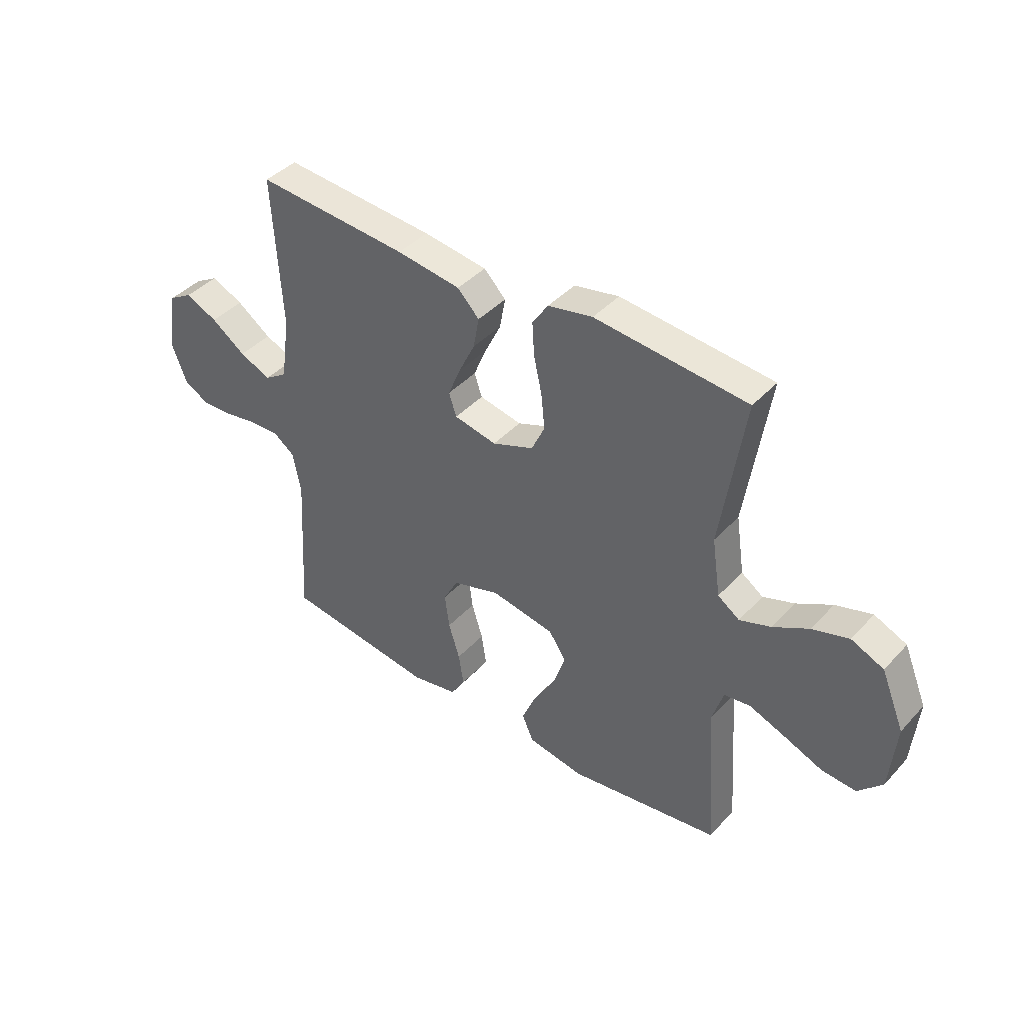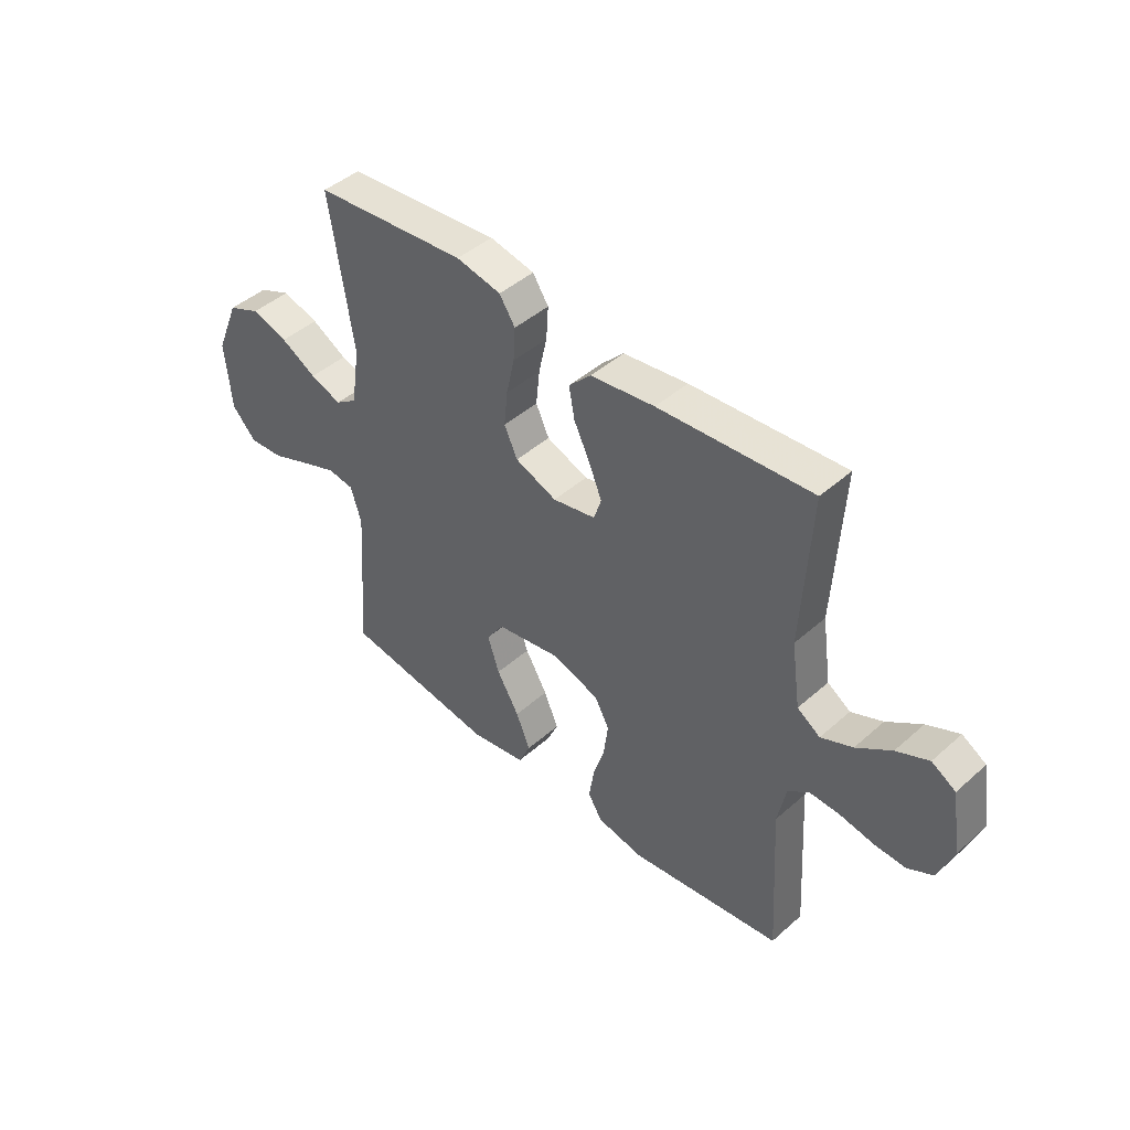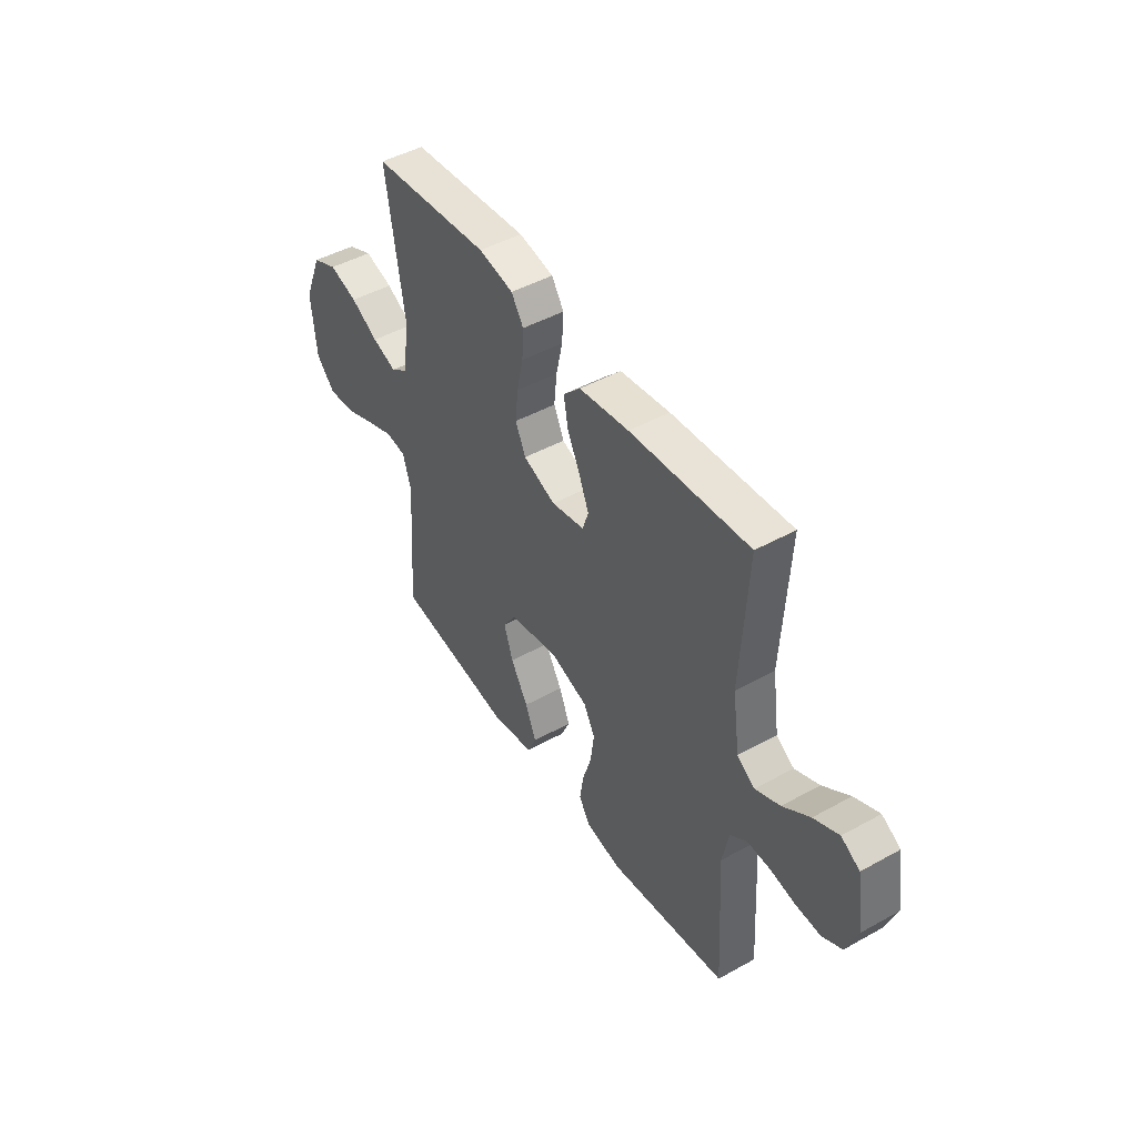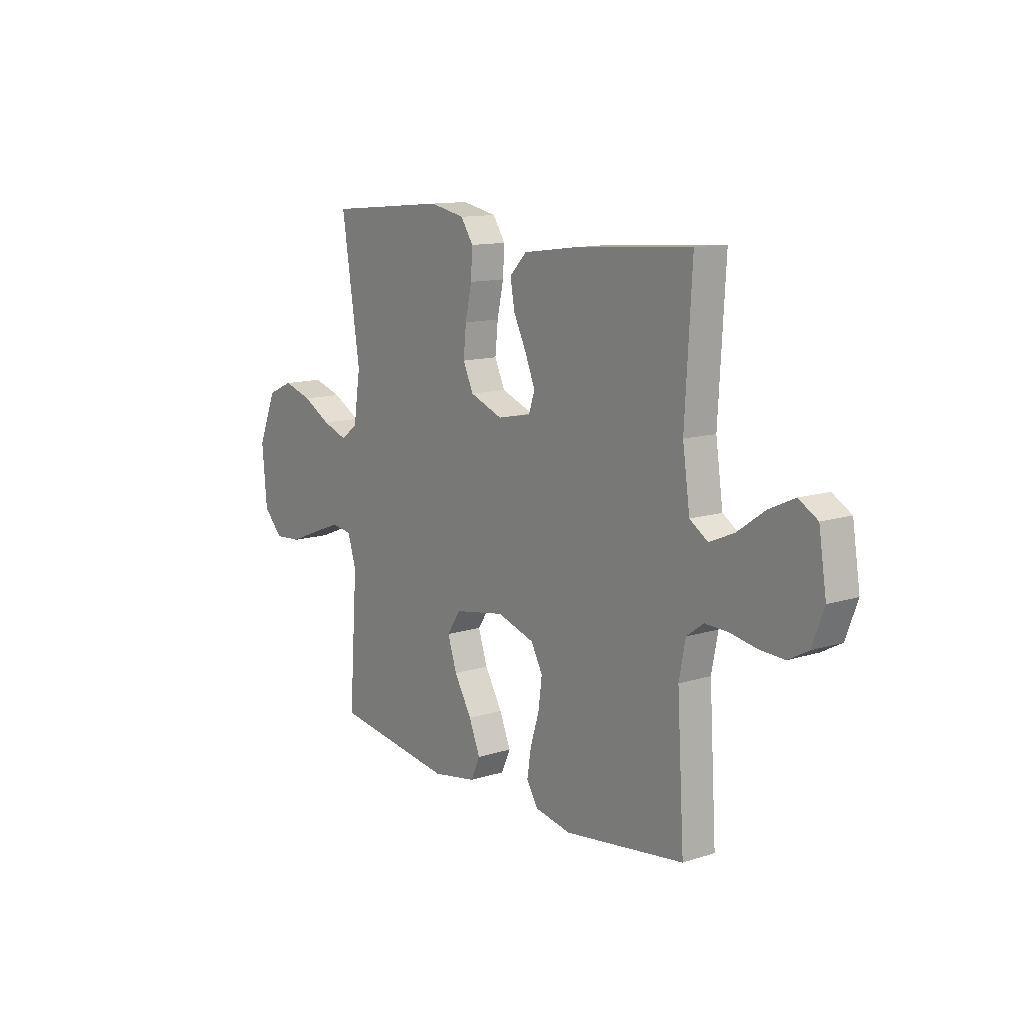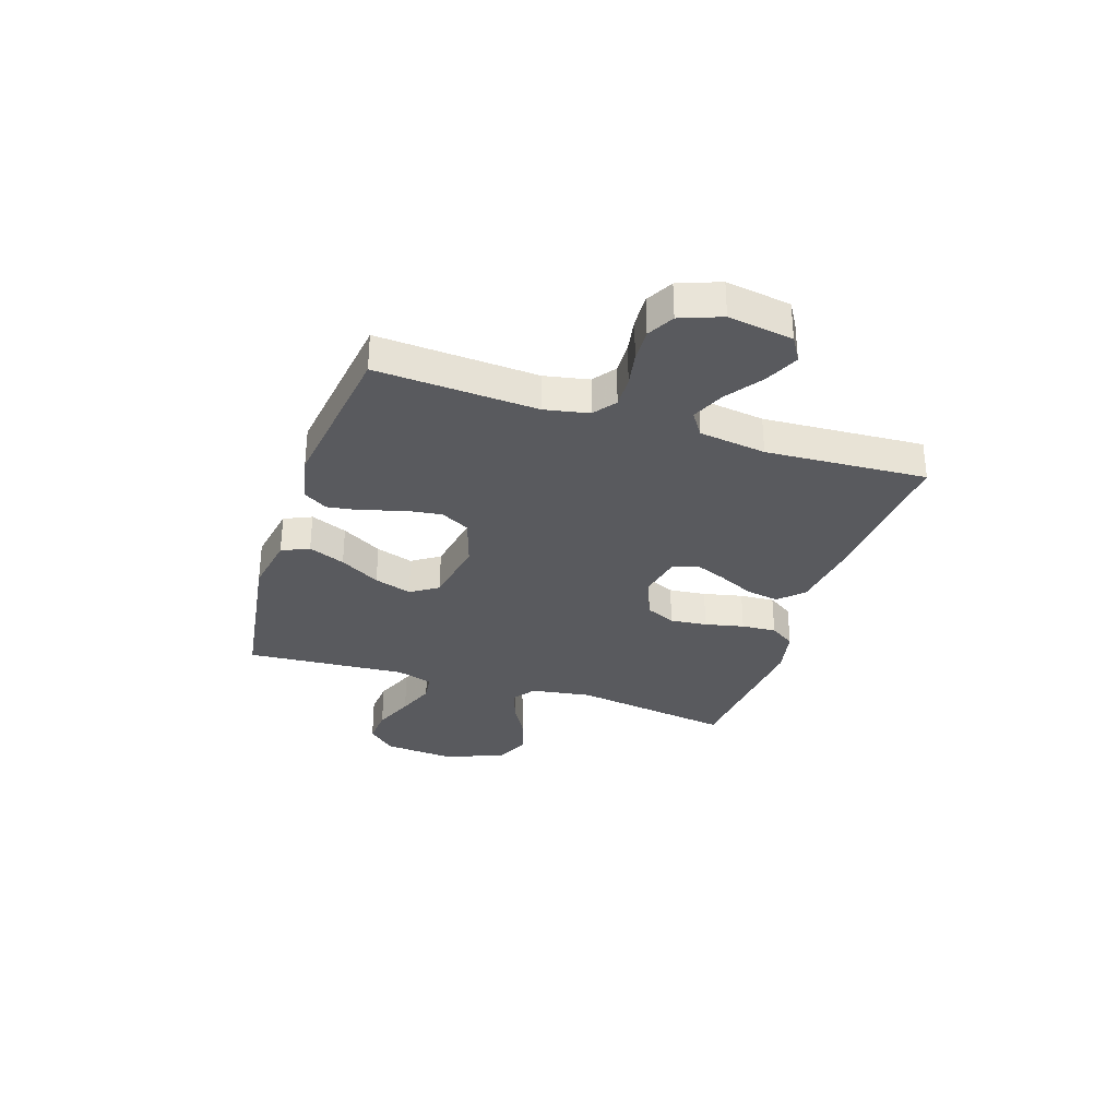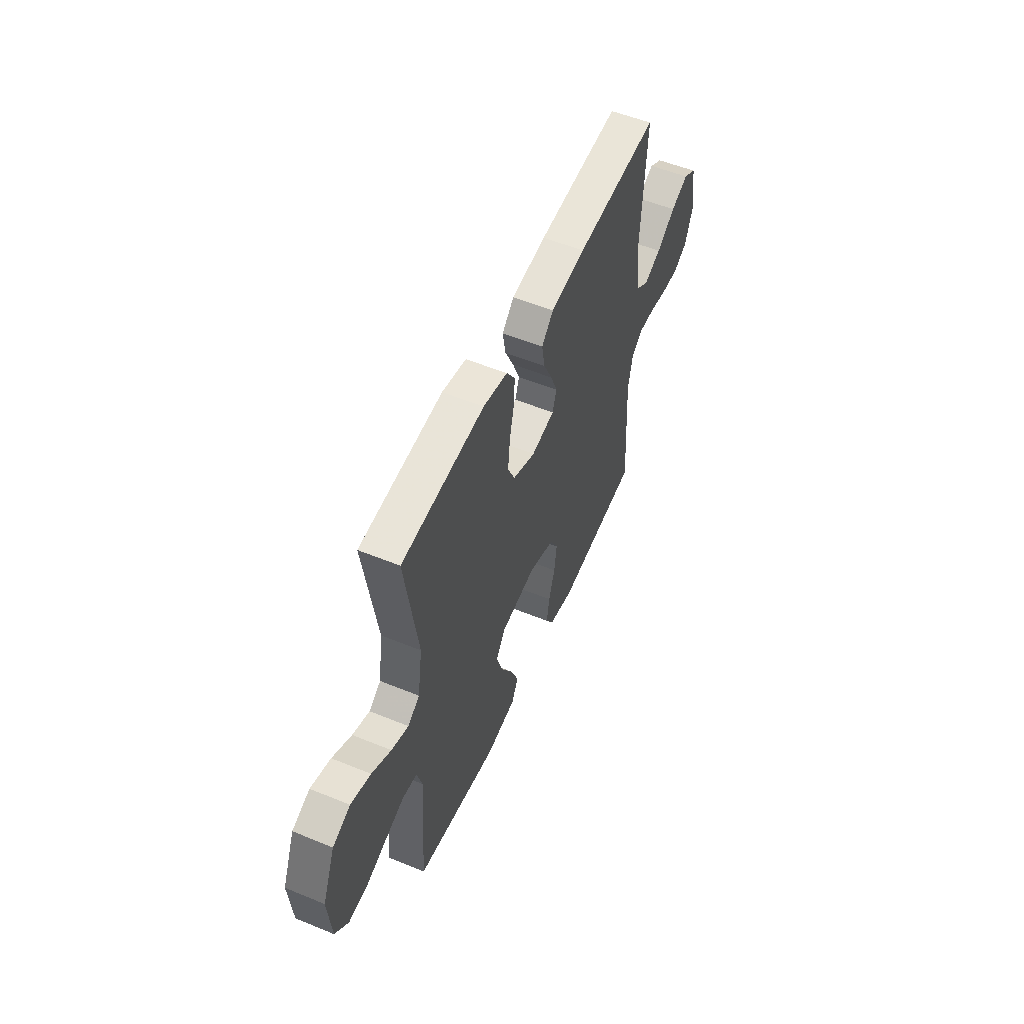
<metadata>
{"format":"obj","ext":"obj","renderer":"f3d","projection":"perspective","resolution":1024,"background":"white","views":[{"elev":41.6,"azim":38.4,"up":"+Z"},{"elev":44.7,"azim":-135.7,"up":"+Z"},{"elev":46.4,"azim":-122.3,"up":"+Z"},{"elev":12.3,"azim":-126.8,"up":"+Z"},{"elev":-31.7,"azim":-108.1,"up":"+Y"},{"elev":54.3,"azim":113.5,"up":"+Z"}]}
</metadata>
<code>
v 0.5 0.07 -0.5
v 0.2 0.07 -0.544
v 0.089 0.07 -0.525
v 0.066 0.07 -0.474
v 0.094 0.07 -0.406
v 0.138 0.07 -0.331
v 0.161 0.07 -0.261
v 0.127 0.07 -0.21
v 0 0.07 -0.188
v -0.093 0.07 -0.218
v -0.122 0.07 -0.272
v -0.113 0.07 -0.341
v -0.091 0.07 -0.412
v -0.081 0.07 -0.476
v -0.109 0.07 -0.522
v -0.2 0.07 -0.54
v -0.5 0.07 -0.5
v -0.482 0.07 -0.2
v -0.498 0.07 -0.118
v -0.54 0.07 -0.087
v -0.599 0.07 -0.089
v -0.664 0.07 -0.101
v -0.726 0.07 -0.104
v -0.776 0.07 -0.077
v -0.805 0.07 0
v -0.786 0.07 0.121
v -0.739 0.07 0.149
v -0.676 0.07 0.12
v -0.608 0.07 0.072
v -0.546 0.07 0.045
v -0.501 0.07 0.075
v -0.483 0.07 0.2
v -0.5 0.07 0.5
v -0.2 0.07 0.478
v -0.074 0.07 0.461
v -0.031 0.07 0.417
v -0.042 0.07 0.356
v -0.074 0.07 0.29
v -0.099 0.07 0.229
v -0.084 0.07 0.184
v 0 0.07 0.167
v 0.082 0.07 0.199
v 0.108 0.07 0.255
v 0.101 0.07 0.324
v 0.085 0.07 0.397
v 0.081 0.07 0.462
v 0.112 0.07 0.509
v 0.2 0.07 0.527
v 0.5 0.07 0.5
v 0.454 0.07 0.2
v 0.471 0.07 0.086
v 0.514 0.07 0.056
v 0.576 0.07 0.078
v 0.646 0.07 0.117
v 0.718 0.07 0.139
v 0.782 0.07 0.111
v 0.828 0.07 0
v 0.816 0.07 -0.136
v 0.768 0.07 -0.187
v 0.7 0.07 -0.182
v 0.623 0.07 -0.151
v 0.552 0.07 -0.124
v 0.5 0.07 -0.131
v 0.479 0.07 -0.2
v 0.5 0 -0.5
v 0.2 0 -0.544
v 0.089 0 -0.525
v 0.066 0 -0.474
v 0.094 0 -0.406
v 0.138 0 -0.331
v 0.161 0 -0.261
v 0.127 0 -0.21
v 0 0 -0.188
v -0.093 0 -0.218
v -0.122 0 -0.272
v -0.113 0 -0.341
v -0.091 0 -0.412
v -0.081 0 -0.476
v -0.109 0 -0.522
v -0.2 0 -0.54
v -0.5 0 -0.5
v -0.482 0 -0.2
v -0.498 0 -0.118
v -0.54 0 -0.087
v -0.599 0 -0.089
v -0.664 0 -0.101
v -0.726 0 -0.104
v -0.776 0 -0.077
v -0.805 0 0
v -0.786 0 0.121
v -0.739 0 0.149
v -0.676 0 0.12
v -0.608 0 0.072
v -0.546 0 0.045
v -0.501 0 0.075
v -0.483 0 0.2
v -0.5 0 0.5
v -0.2 0 0.478
v -0.074 0 0.461
v -0.031 0 0.417
v -0.042 0 0.356
v -0.074 0 0.29
v -0.099 0 0.229
v -0.084 0 0.184
v 0 0 0.167
v 0.082 0 0.199
v 0.108 0 0.255
v 0.101 0 0.324
v 0.085 0 0.397
v 0.081 0 0.462
v 0.112 0 0.509
v 0.2 0 0.527
v 0.5 0 0.5
v 0.454 0 0.2
v 0.471 0 0.086
v 0.514 0 0.056
v 0.576 0 0.078
v 0.646 0 0.117
v 0.718 0 0.139
v 0.782 0 0.111
v 0.828 0 0
v 0.816 0 -0.136
v 0.768 0 -0.187
v 0.7 0 -0.182
v 0.623 0 -0.151
v 0.552 0 -0.124
v 0.5 0 -0.131
v 0.479 0 -0.2
f 58 59 60 61
f 58 61 62
f 57 58 62
f 56 57 62 63
f 53 54 55 56
f 52 53 56 63
f 47 48 49 50
f 47 50 51
f 44 45 46 47
f 43 44 47 51
f 42 43 51 52
f 35 36 37 38
f 35 38 39
f 32 33 34 35
f 31 32 35 39
f 30 31 39 40
f 26 27 28 29
f 26 29 30
f 25 26 30
f 24 25 30
f 21 22 23 24
f 20 21 24 30
f 19 20 30 40
f 15 16 17 18
f 12 13 14 15
f 11 12 15 18
f 10 11 18 19
f 3 4 5 6
f 3 6 7
f 64 1 2 3
f 64 3 7
f 63 64 7 8
f 41 42 52 63
f 41 63 8 9
f 19 40 41
f 9 10 19 41
f 125 124 123 122
f 126 125 122
f 126 122 121
f 127 126 121 120
f 120 119 118 117
f 127 120 117 116
f 114 113 112 111
f 115 114 111
f 111 110 109 108
f 115 111 108 107
f 116 115 107 106
f 102 101 100 99
f 103 102 99
f 99 98 97 96
f 103 99 96 95
f 104 103 95 94
f 93 92 91 90
f 94 93 90
f 94 90 89
f 94 89 88
f 88 87 86 85
f 94 88 85 84
f 104 94 84 83
f 82 81 80 79
f 79 78 77 76
f 82 79 76 75
f 83 82 75 74
f 70 69 68 67
f 71 70 67
f 67 66 65 128
f 71 67 128
f 72 71 128 127
f 127 116 106 105
f 73 72 127 105
f 105 104 83
f 105 83 74 73
f 1 65 66 2
f 2 66 67 3
f 3 67 68 4
f 4 68 69 5
f 5 69 70 6
f 6 70 71 7
f 7 71 72 8
f 8 72 73 9
f 9 73 74 10
f 10 74 75 11
f 11 75 76 12
f 12 76 77 13
f 13 77 78 14
f 14 78 79 15
f 15 79 80 16
f 16 80 81 17
f 17 81 82 18
f 18 82 83 19
f 19 83 84 20
f 20 84 85 21
f 21 85 86 22
f 22 86 87 23
f 23 87 88 24
f 24 88 89 25
f 25 89 90 26
f 26 90 91 27
f 27 91 92 28
f 28 92 93 29
f 29 93 94 30
f 30 94 95 31
f 31 95 96 32
f 32 96 97 33
f 33 97 98 34
f 34 98 99 35
f 35 99 100 36
f 36 100 101 37
f 37 101 102 38
f 38 102 103 39
f 39 103 104 40
f 40 104 105 41
f 41 105 106 42
f 42 106 107 43
f 43 107 108 44
f 44 108 109 45
f 45 109 110 46
f 46 110 111 47
f 47 111 112 48
f 48 112 113 49
f 49 113 114 50
f 50 114 115 51
f 51 115 116 52
f 52 116 117 53
f 53 117 118 54
f 54 118 119 55
f 55 119 120 56
f 56 120 121 57
f 57 121 122 58
f 58 122 123 59
f 59 123 124 60
f 60 124 125 61
f 61 125 126 62
f 62 126 127 63
f 63 127 128 64
f 64 128 65 1

</code>
